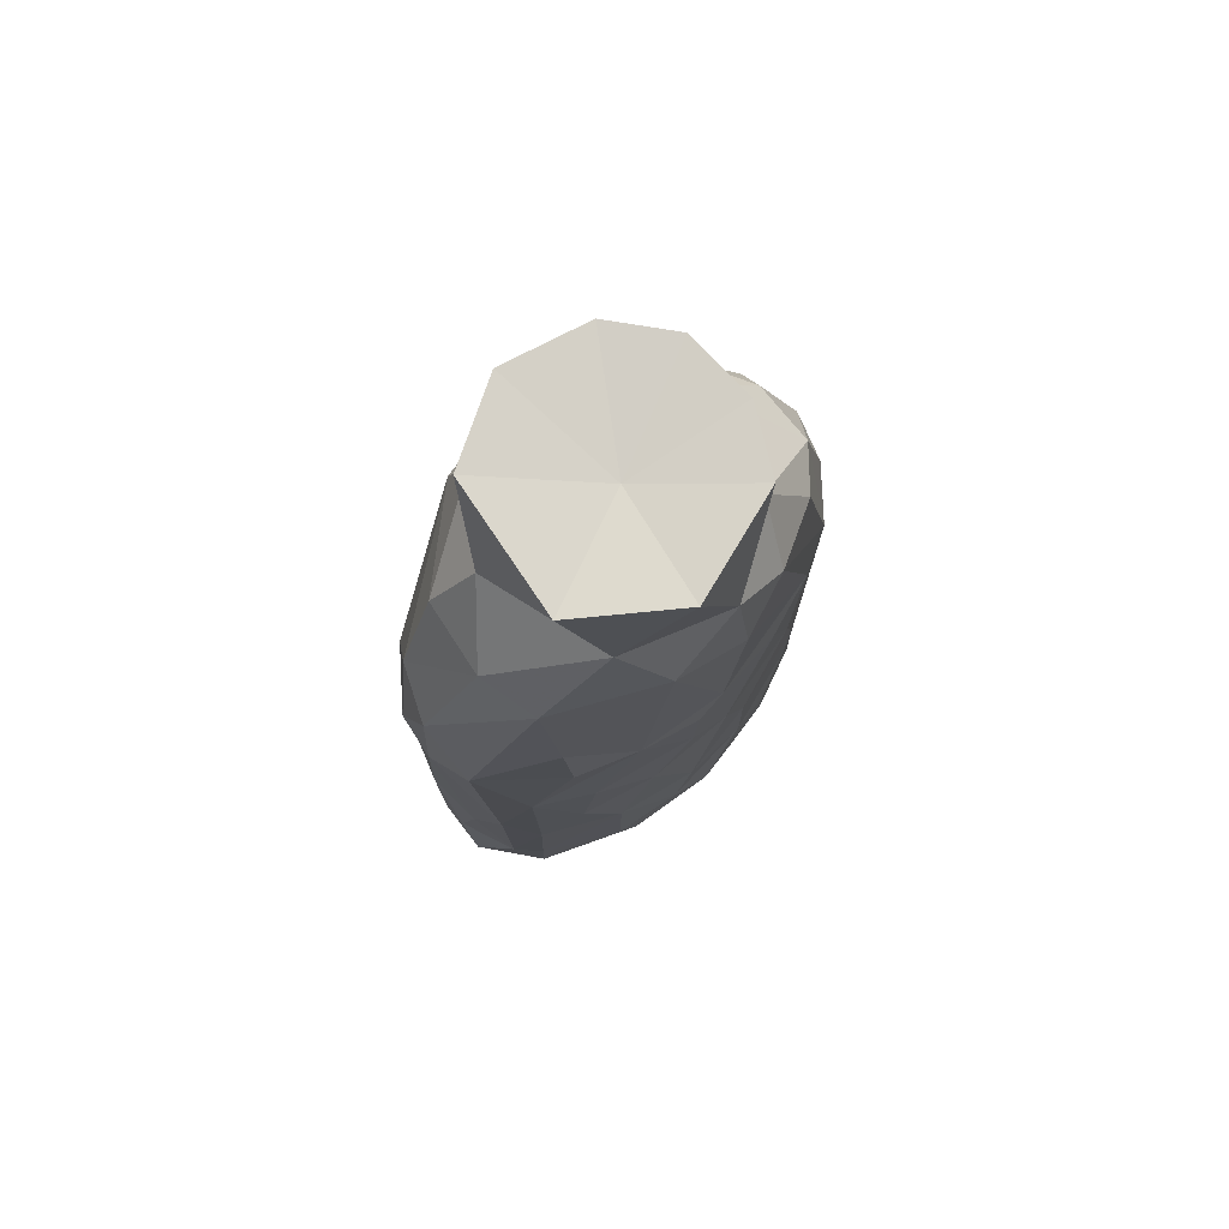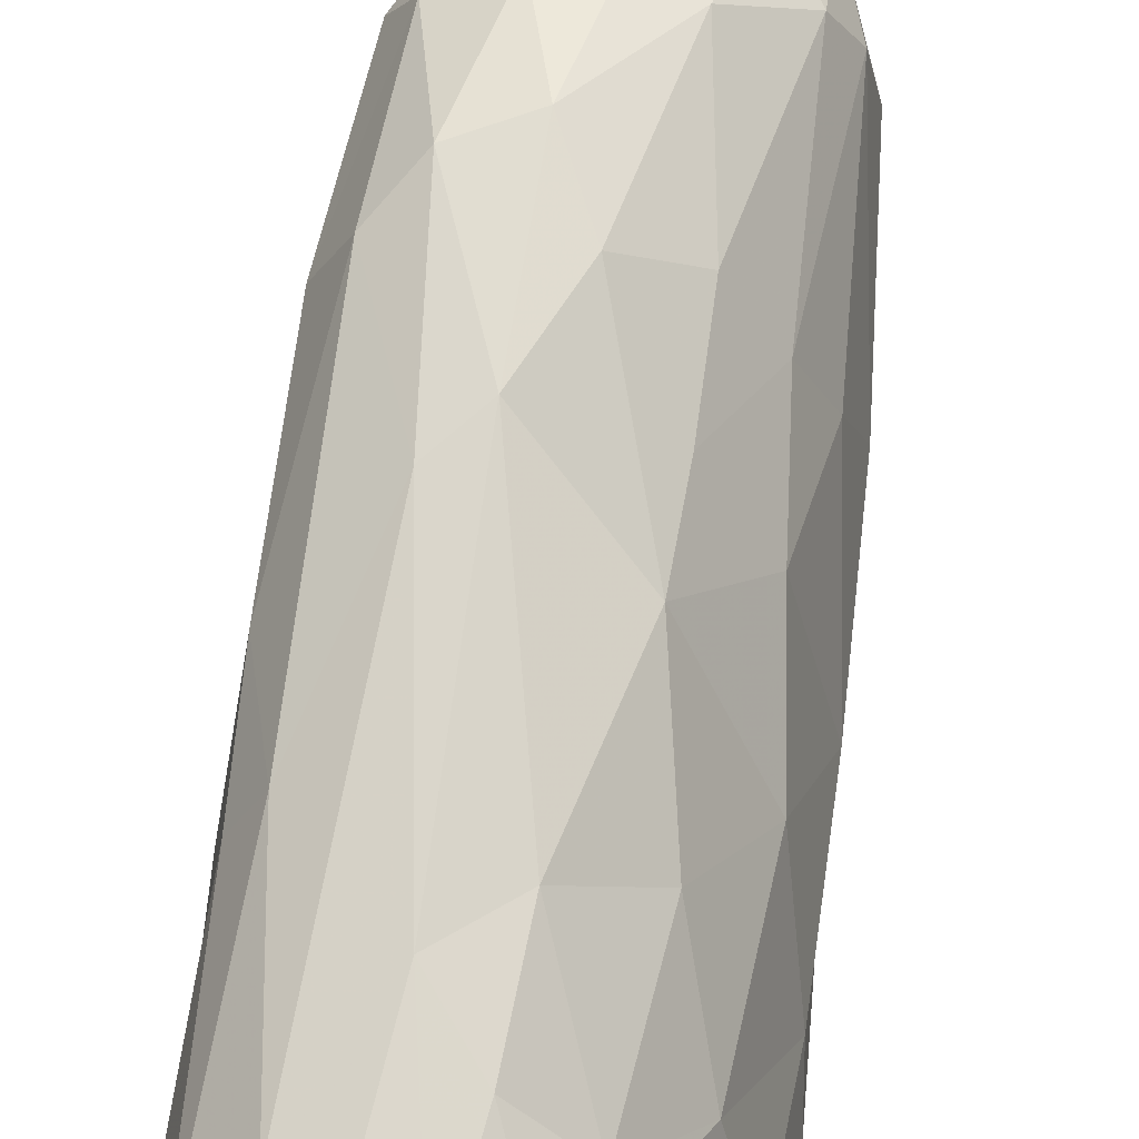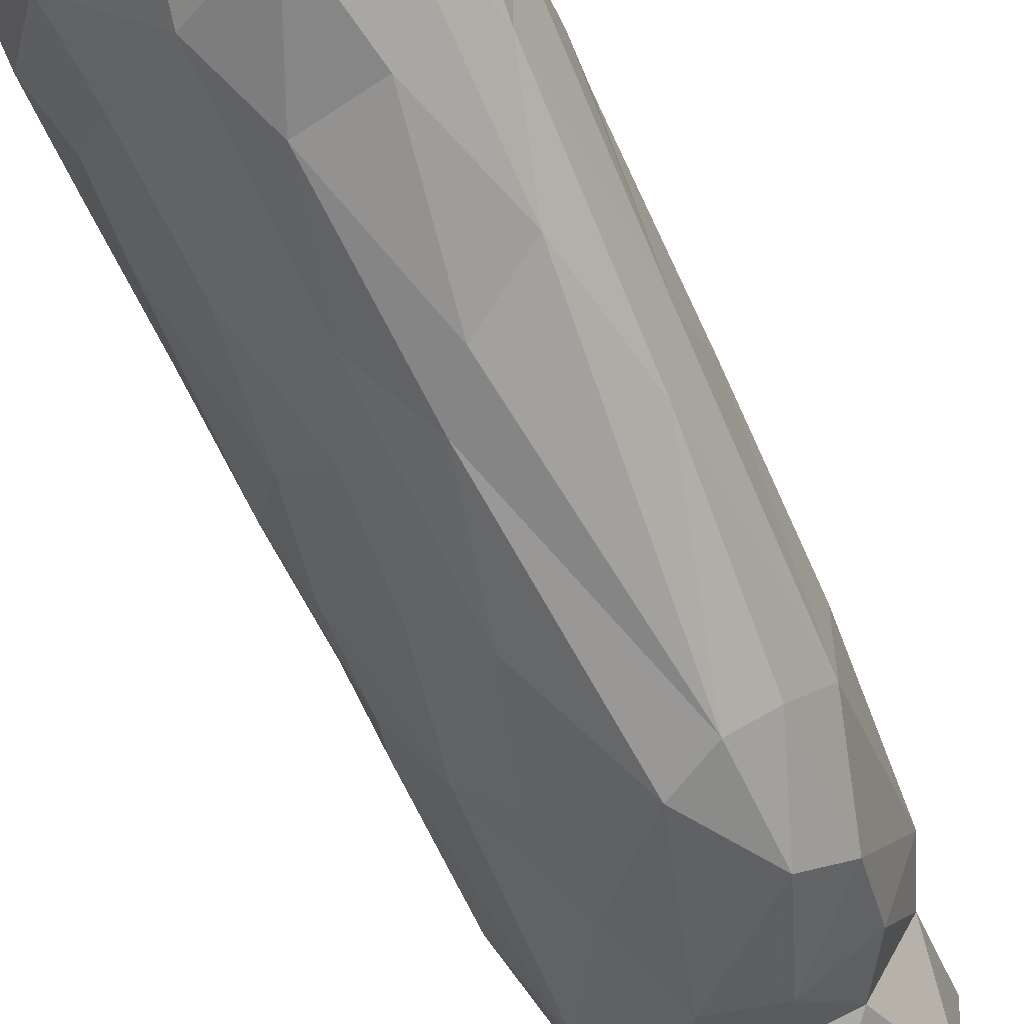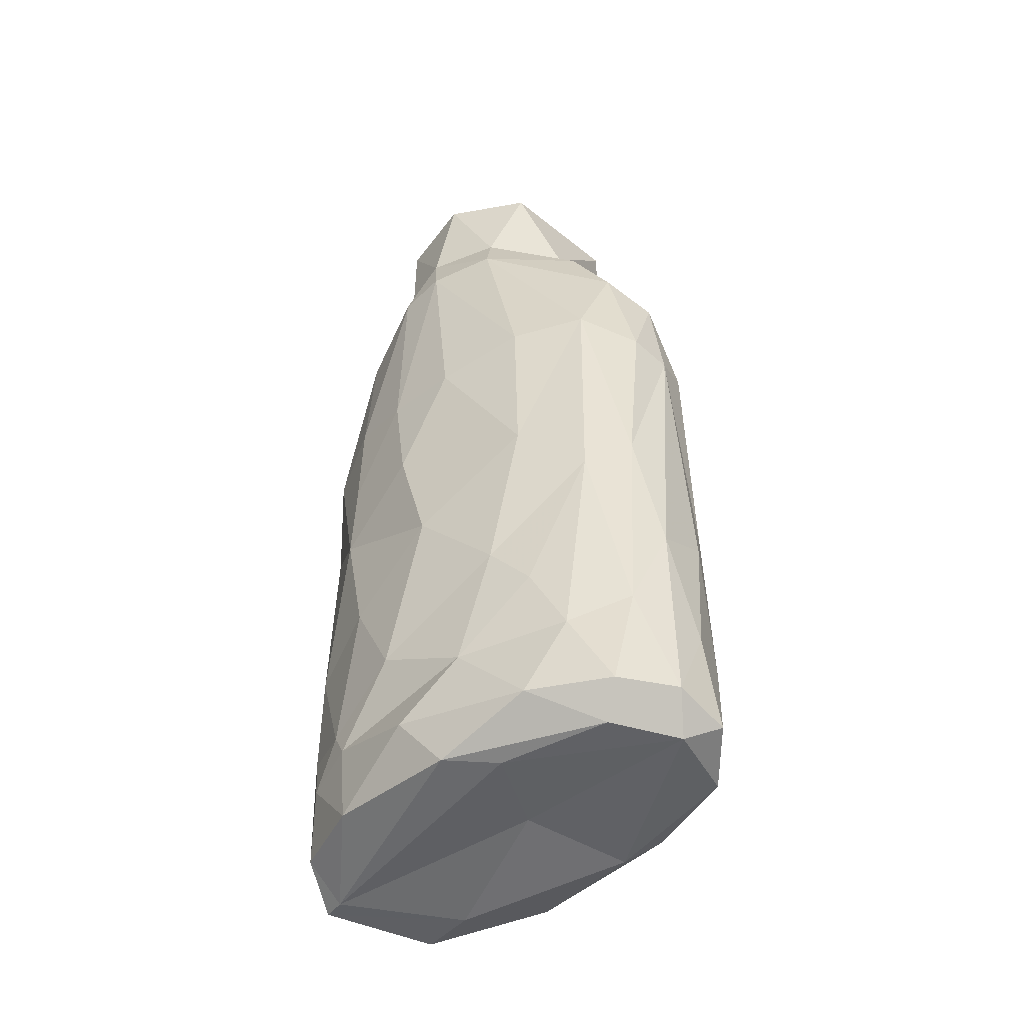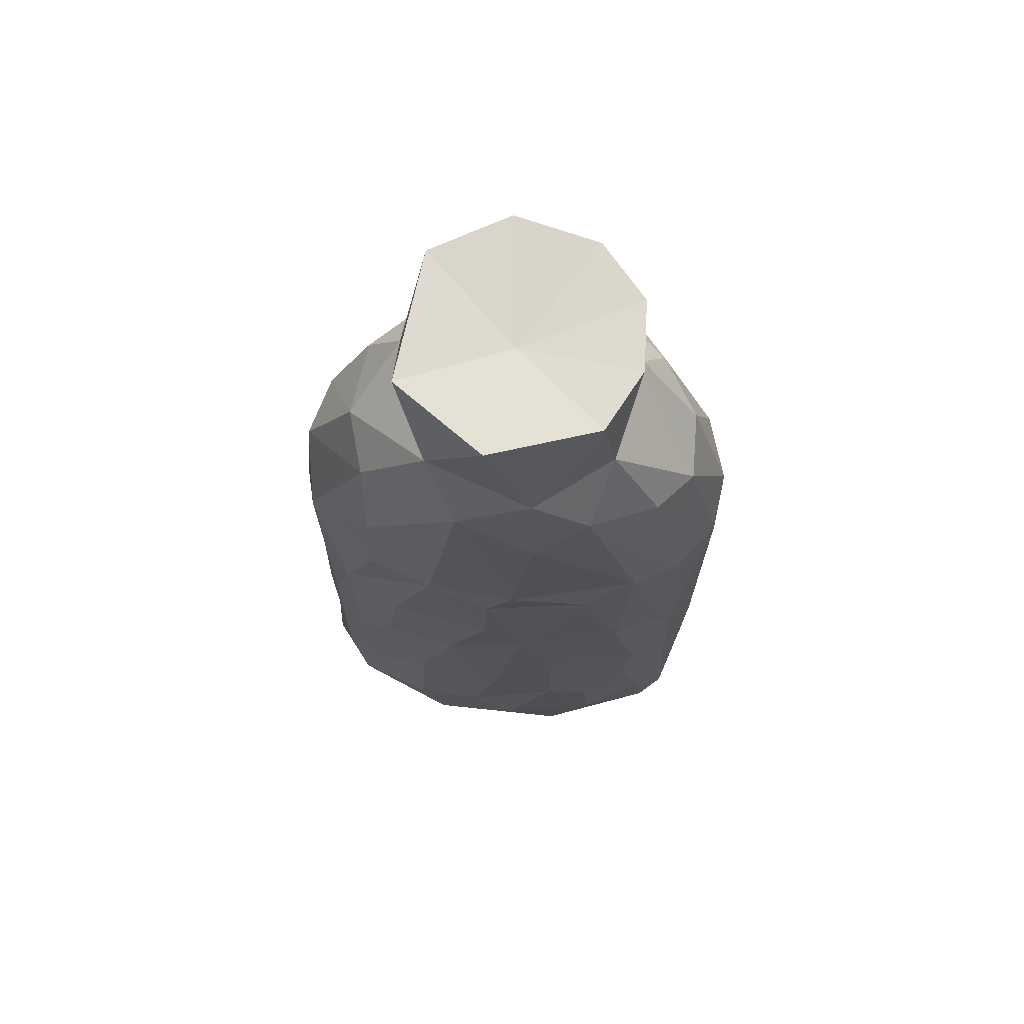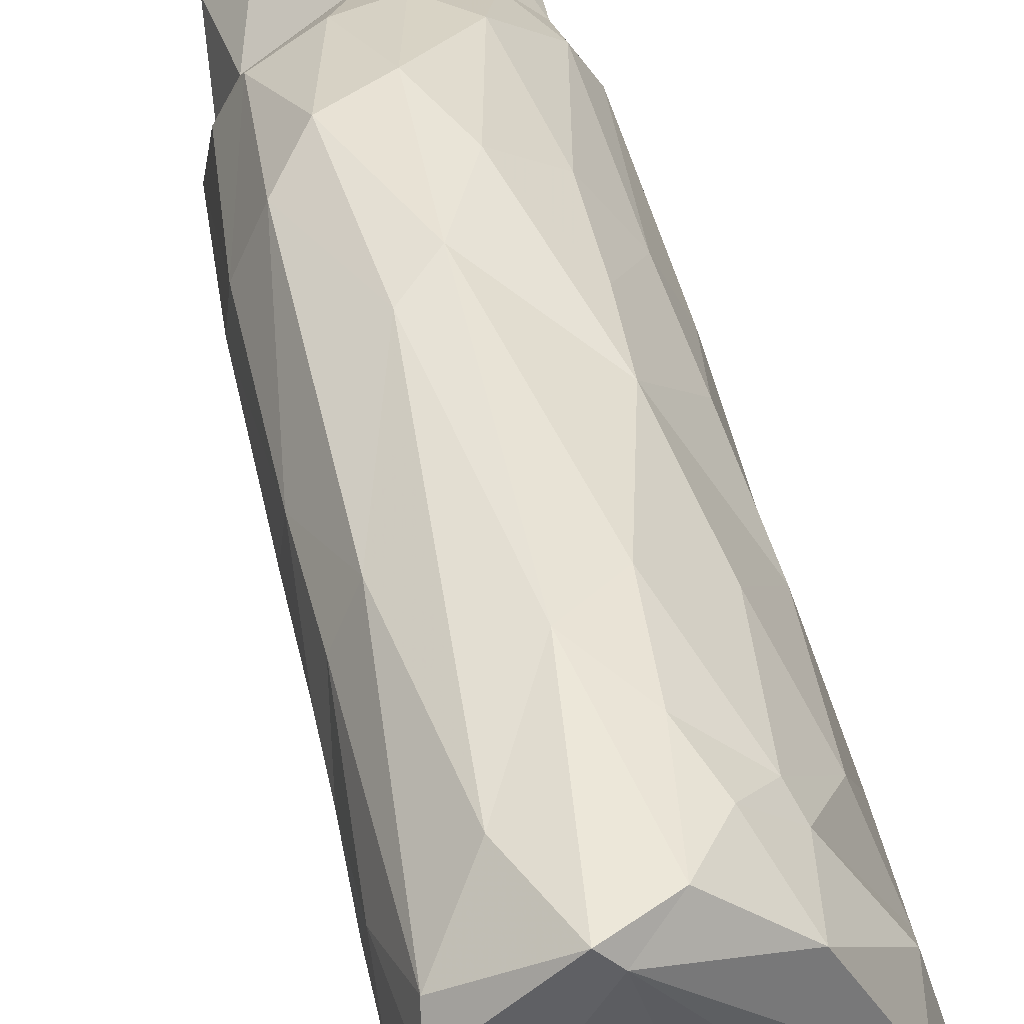
<metadata>
{"format":"obj","ext":"obj","renderer":"f3d","projection":"perspective","resolution":1024,"background":"white","views":[{"elev":77.8,"azim":-155.7,"up":"+Y"},{"elev":71.1,"azim":6.5,"up":"+Z"},{"elev":-64.2,"azim":23.8,"up":"+Z"},{"elev":-48.6,"azim":106.2,"up":"+Y"},{"elev":70.7,"azim":-109.4,"up":"+Y"},{"elev":47.8,"azim":-13.0,"up":"+Z"}]}
</metadata>
<code>
v -0.005791 0.04789 0.04012
v -0.01792 0.113 0.0113
v 0.003254 0.002581 0.03681
v 0.02717 0.06288 0.005744
v -0.0181 -0.02624 0.03661
v -0.02863 0.00743 0.01743
v -0.01989 -0.04258 0.01375
v 0.02368 -0.03562 -0.03813
v -0.02379 0.09625 0.01851
v -0.001796 0.113 0.02275
v 0.02109 0.1023 0.01789
v -0.0002843 -0.03089 -0.04028
v 0.01377 -0.02569 0.02735
v -0.02182 -0.003446 -0.01476
v 0.0002931 0.1317 -0.0009176
v 0.009691 0.06595 -0.04148
v -0.02433 0.03278 -0.007998
v -0.02423 -0.0264 -0.01111
v -0.02609 -0.03923 -0.0005026
v 0.005189 -0.01734 -0.04213
v 0.02435 0.1137 -0.003084
v 0.006289 0.01782 -0.04165
v -0.01972 0.09451 0.02735
v -0.01644 0.02235 -0.02214
v 0.02289 0.04212 0.01576
v 0.02541 0.01864 0.009746
v 0.02355 0.1336 0.006652
v -0.02658 -0.008656 -0.001867
v 0.01267 0.04833 0.02966
v 0.02065 -0.04215 -0.005314
v -0.01257 -0.0007629 -0.02829
v -0.004296 0.0815 -0.03335
v 0.02284 0.102 -0.02243
v -0.02858 -0.02797 0.007947
v 0.03058 0.02113 -0.0247
v 0.03101 -0.02173 -0.02021
v -0.01207 -0.04193 -0.01909
v 0.02752 -0.02163 0.0008572
v -0.02131 0.1118 -0.005683
v 0.0001356 0.04354 -0.03888
v 0.01156 0.03258 0.03067
v 0.03088 -0.008293 -0.01345
v 0.0005514 0.134 -0.02319
v 0.01103 0.1022 -0.02998
v 0.01596 0.006691 0.02535
v -0.027 0.006401 0.02628
v -0.02099 0.05757 -0.01468
v 0.02999 0.06857 -0.02511
v -0.0202 -0.0174 -0.01849
v -0.02193 0.06526 0.03399
v 0.02205 0.1338 -0.009908
v 0.02177 0.1147 0.01123
v 0.02982 0.0009755 -0.005655
v -0.01285 0.04044 0.03914
v -0.01718 0.134 -0.01305
v -0.02066 0.04062 -0.01537
v -0.007155 0.01921 -0.03351
v -0.009181 0.09693 0.03182
v 0.01414 -0.03794 -0.04317
v -0.008714 -0.04258 0.03464
v 0.02834 -0.01598 -0.03181
v 0.0006748 0.1335 0.02285
v 0.03003 -0.03628 -0.02808
v 0.01715 -0.01927 -0.04147
v 0.0002577 0.09864 -0.03163
v -0.02866 -0.004473 0.0156
v 0.0149 0.1129 0.01894
v -0.01173 0.1337 0.01774
v -0.0152 0.07368 0.03778
v -0.02782 0.065 0.01454
v -0.02835 -0.01449 0.00671
v -0.02676 0.05791 0.004206
v -0.0225 0.00958 0.03367
v -0.008891 0.03929 -0.03141
v 0.009505 0.09594 0.0292
v 0.001546 0.1028 0.02904
v 0.03097 0.03301 -0.01143
v 0.0308 -0.03605 -0.01222
v 0.005534 -0.02712 0.03536
v 0.025 0.063 -0.03571
v 0.001721 -0.04006 -0.03944
v 0.01312 0.06741 0.02912
v 0.01631 0.114 -0.01767
v -0.01679 0.1048 -0.01877
v -0.0005178 0.005536 -0.0392
v -0.006974 -0.005589 0.03935
v 0.001963 0.06438 0.03787
v -0.02486 0.102 0.004333
v 0.02325 0.002603 -0.03782
v -0.0002425 -0.02066 -0.03981
v -0.01433 0.06371 -0.02465
v 0.02587 0.1028 0.009501
v 0.02488 0.08734 -0.03047
v -0.02754 -0.04096 0.02301
v 0.02399 -0.03172 0.01264
v 0.02324 -0.0412 0.004821
v 0.01832 0.08166 -0.03794
v -0.02703 0.06351 0.0242
v 0.01712 -0.04141 -0.03664
v 0.01811 0.06178 -0.04011
v -0.004348 0.07877 0.03832
v 0.01208 -0.02081 0.02961
v -0.01959 0.1338 0.007584
v 0.02127 0.06339 0.01857
v -0.00607 0.06589 -0.03366
v 0.02848 0.1028 -0.003537
v 0.01346 0.1334 0.01944
v 0.02189 -0.0128 0.01687
v 0.01151 -0.03915 0.02713
v 0.03093 0.06652 -0.01082
v -0.02893 -0.02229 0.02011
v -0.001728 -0.03723 0.03836
v -0.01475 -0.03699 -0.02551
v -0.007669 0.1151 -0.02112
v -0.01279 -0.02317 -0.02936
v -0.02657 -0.03683 0.02837
v -0.02743 0.02709 0.02552
v 0.0123 0.009158 -0.04212
v -0.01194 -0.04191 0.03818
v 0.002209 -0.04012 -0.004887
v 0.02723 0.02676 -0.03345
v 0.001505 -0.01679 0.03757
v -0.02799 0.03134 0.01212
v 0.02508 -0.04163 -0.02536
v -0.0262 0.01323 -0.001744
v -0.02299 0.06513 -0.01019
v -0.02394 0.09386 -0.006058
f 59 12 20
f 59 20 64
f 20 118 64
f 118 20 22
f 118 22 100
f 100 22 16
f 12 59 81
f 59 64 8
f 85 22 20
f 22 40 16
f 81 59 99
f 64 89 8
f 64 118 89
f 22 85 40
f 97 100 16
f 20 90 85
f 89 118 100
f 40 105 16
f 97 80 100
f 59 8 99
f 100 121 89
f 16 32 65
f 16 65 97
f 90 31 85
f 40 85 57
f 121 100 80
f 16 105 32
f 89 61 8
f 12 81 113
f 31 57 85
f 97 65 44
f 99 37 81
f 89 121 61
f 99 8 63
f 115 31 90
f 74 40 57
f 61 63 8
f 80 97 93
f 37 113 81
f 121 80 48
f 44 93 97
f 124 99 63
f 61 121 35
f 24 74 57
f 80 93 48
f 44 33 93
f 115 12 113
f 115 49 31
f 44 65 114
f 40 91 105
f 35 36 61
f 121 48 35
f 74 91 40
f 61 36 63
f 31 49 14
f 91 32 105
f 84 65 32
f 56 91 74
f 124 63 78
f 35 48 77
f 56 74 24
f 44 114 83
f 99 120 37
f 99 30 120
f 83 33 44
f 124 30 99
f 110 77 48
f 91 84 32
f 83 114 43
f 115 113 18
f 65 84 114
f 35 42 36
f 63 36 78
f 31 14 24
f 126 84 91
f 93 33 106
f 48 93 106
f 43 114 55
f 43 51 83
f 19 113 37
f 14 17 24
f 91 56 47
f 39 114 84
f 42 35 53
f 55 114 39
f 78 96 124
f 19 18 113
f 48 106 110
f 17 56 24
f 84 126 127
f 21 33 83
f 15 43 55
f 49 28 14
f 35 77 53
f 15 51 43
f 125 14 28
f 84 127 39
f 33 21 106
f 51 21 83
f 96 30 124
f 17 14 125
f 28 49 18
f 47 72 126
f 56 17 47
f 110 4 77
f 72 47 17
f 53 77 26
f 55 39 103
f 18 34 28
f 78 95 96
f 78 38 95
f 17 125 123
f 127 88 39
f 51 27 21
f 15 55 103
f 51 15 27
f 71 28 34
f 126 70 127
f 18 19 34
f 77 25 26
f 110 106 92
f 106 21 52
f 25 77 4
f 4 110 92
f 106 52 92
f 21 27 52
f 38 13 95
f 125 28 66
f 125 66 6
f 17 123 72
f 2 39 88
f 7 37 120
f 38 42 53
f 39 2 103
f 107 27 15
f 127 70 88
f 37 7 19
f 2 88 9
f 53 108 38
f 28 71 66
f 108 53 26
f 120 30 60
f 111 71 34
f 6 123 125
f 15 103 68
f 94 34 19
f 25 4 104
f 120 60 7
f 72 123 70
f 11 92 52
f 119 7 60
f 92 104 4
f 11 104 92
f 11 52 67
f 2 68 103
f 9 23 2
f 52 27 107
f 107 15 62
f 34 94 111
f 6 117 123
f 123 117 70
f 70 98 88
f 19 7 94
f 67 52 107
f 15 68 62
f 111 66 71
f 108 26 45
f 88 98 9
f 68 2 10
f 60 30 96
f 96 95 109
f 26 41 45
f 26 25 41
f 23 10 2
f 70 117 98
f 67 75 11
f 10 62 68
f 119 94 7
f 60 96 109
f 6 46 117
f 67 107 62
f 6 66 46
f 104 29 25
f 67 62 10
f 13 109 95
f 94 116 111
f 111 46 66
f 82 29 104
f 23 58 10
f 116 46 111
f 104 11 82
f 10 76 67
f 76 10 58
f 76 75 67
f 45 102 108
f 98 23 9
f 41 25 29
f 73 46 116
f 98 50 23
f 117 50 98
f 75 82 11
f 79 109 13
f 102 45 3
f 46 73 117
f 45 41 3
f 117 73 50
f 87 82 75
f 112 60 109
f 5 73 116
f 101 76 58
f 112 109 79
f 69 23 50
f 101 75 76
f 119 116 94
f 5 116 119
f 102 3 122
f 82 87 29
f 69 58 23
f 119 60 112
f 29 87 41
f 122 112 79
f 3 41 1
f 1 41 87
f 73 54 50
f 101 87 75
f 5 54 73
f 54 69 50
f 69 101 58
f 112 122 86
f 86 5 119
f 122 3 86
f 86 3 1
f 5 86 54
f 112 86 119
f 86 1 54
f 54 1 69
f 69 1 101
f 87 101 1
f 31 24 57
f 12 90 20
f 18 49 115
f 78 36 38
f 108 13 38
f 36 42 38
f 13 102 79
f 126 91 47
f 70 126 72
f 102 122 79
f 13 108 102
f 90 12 115

</code>
